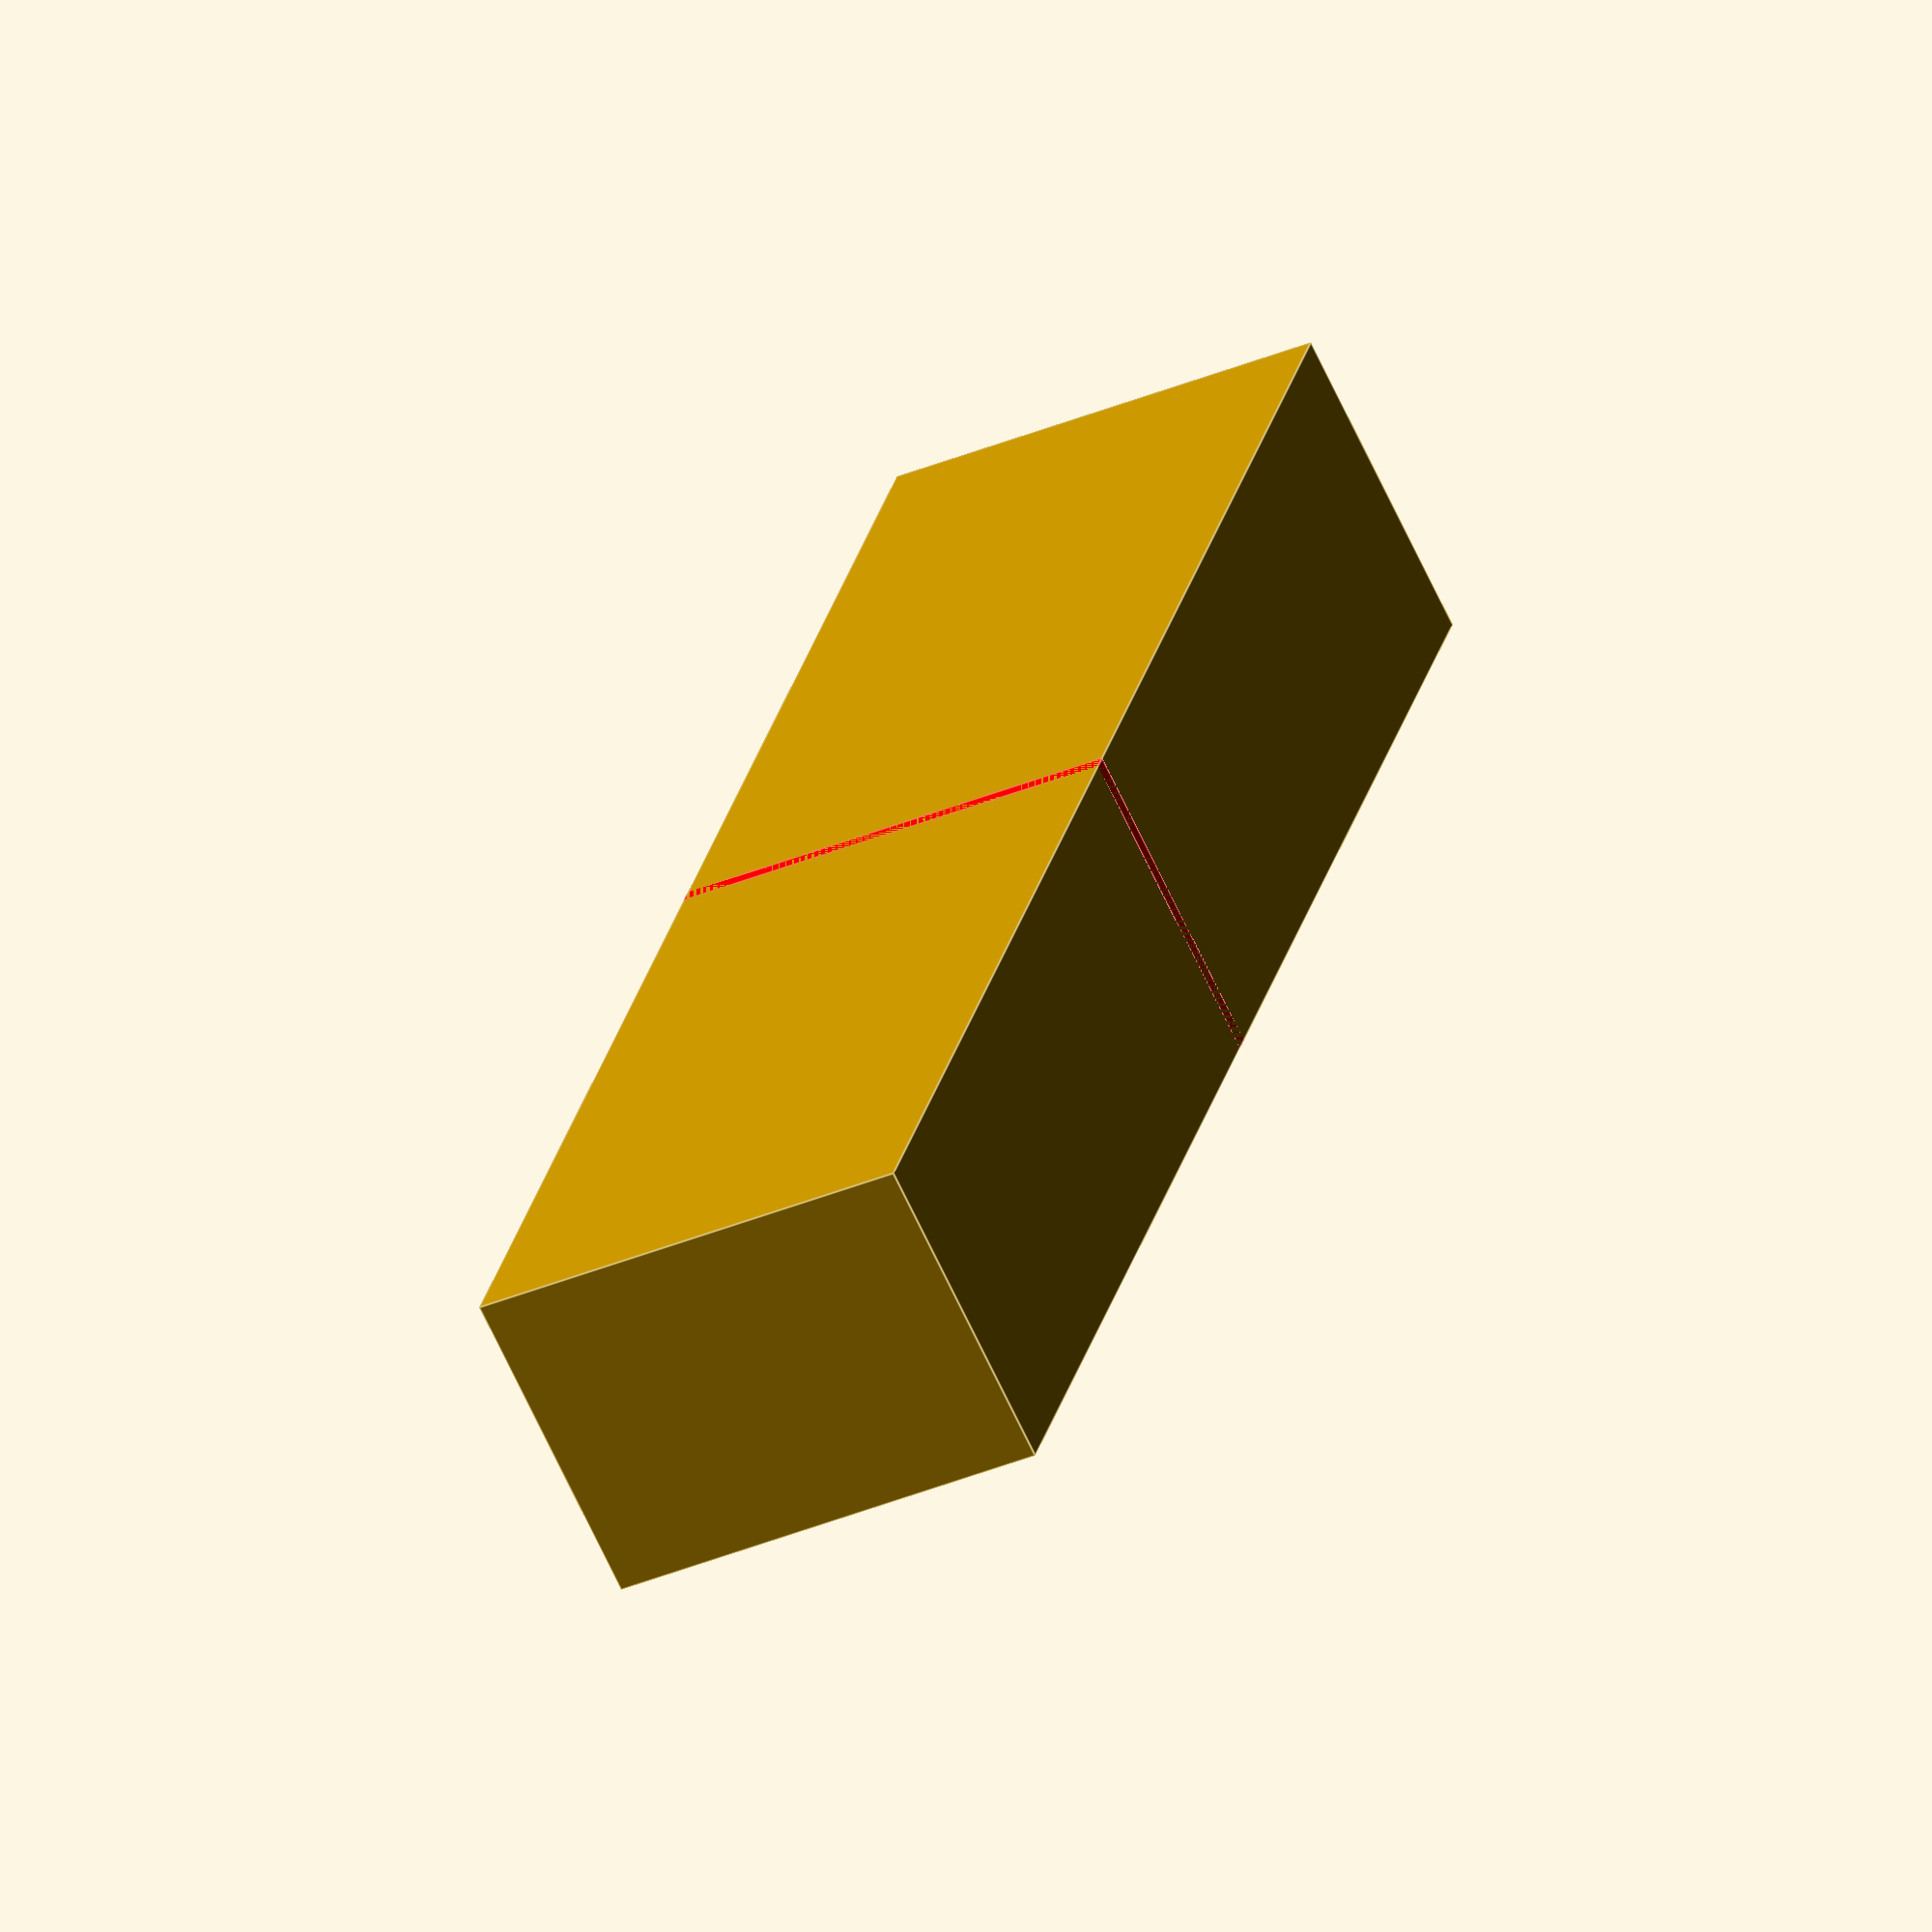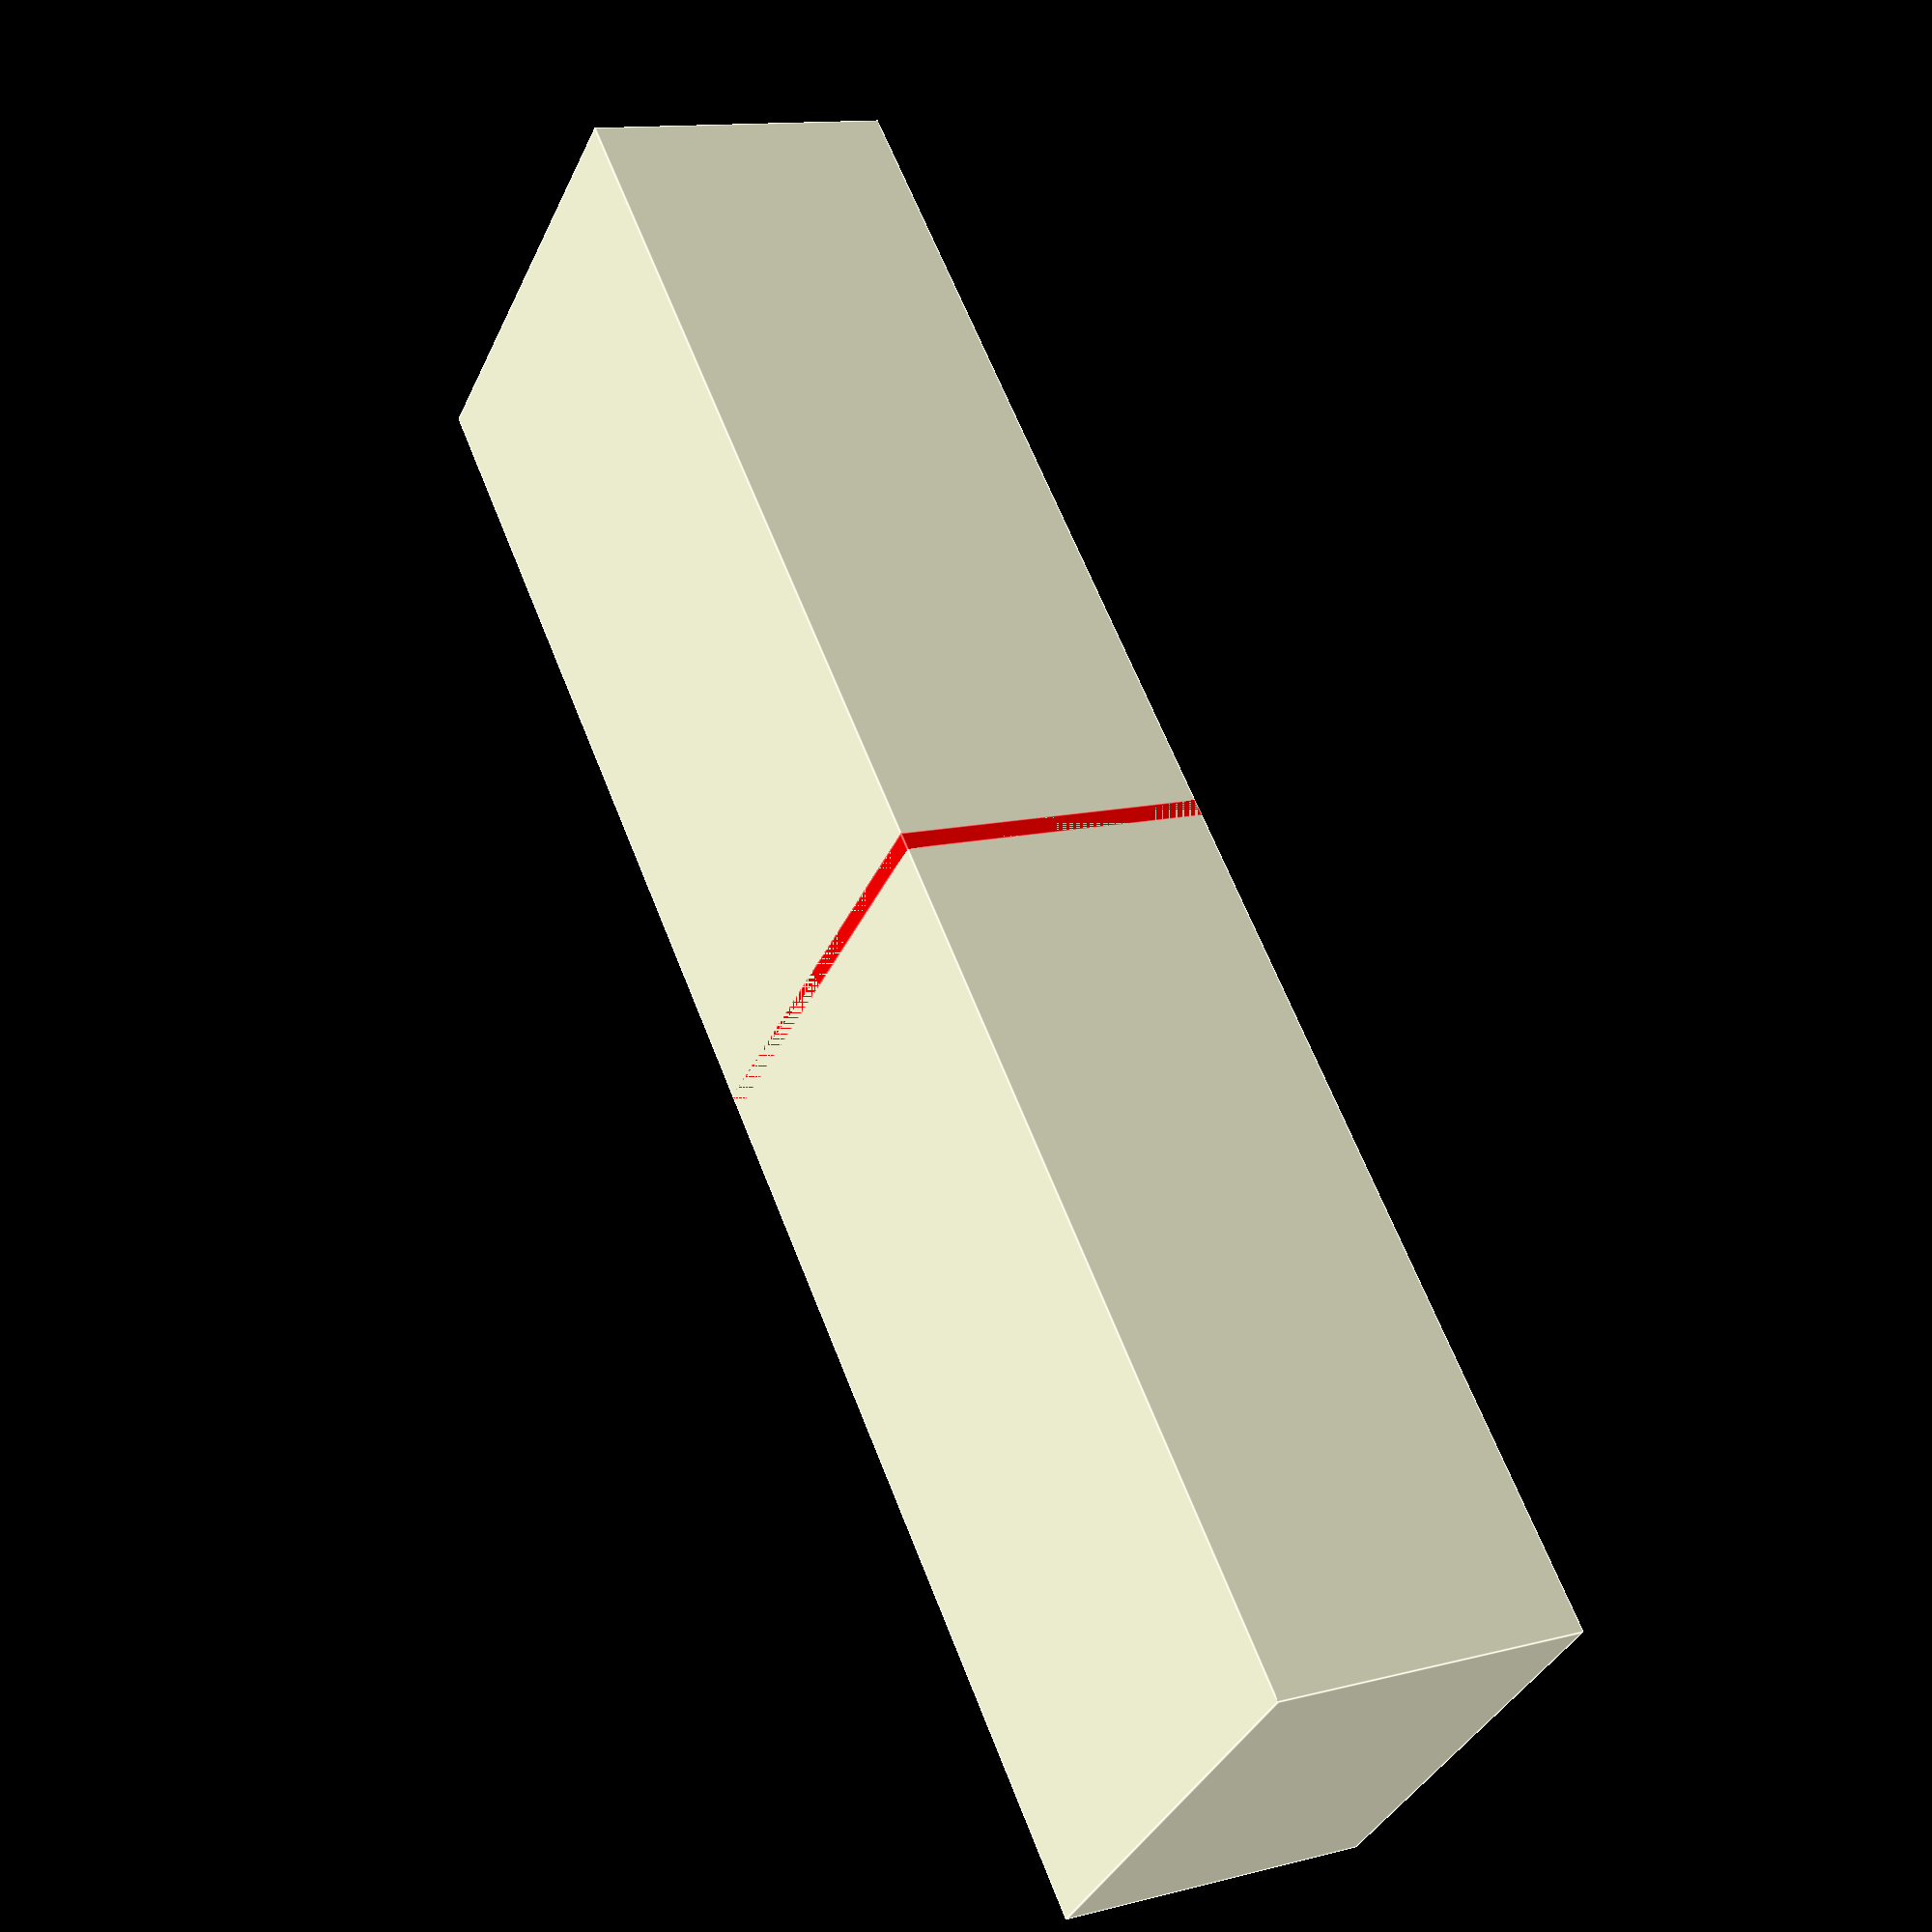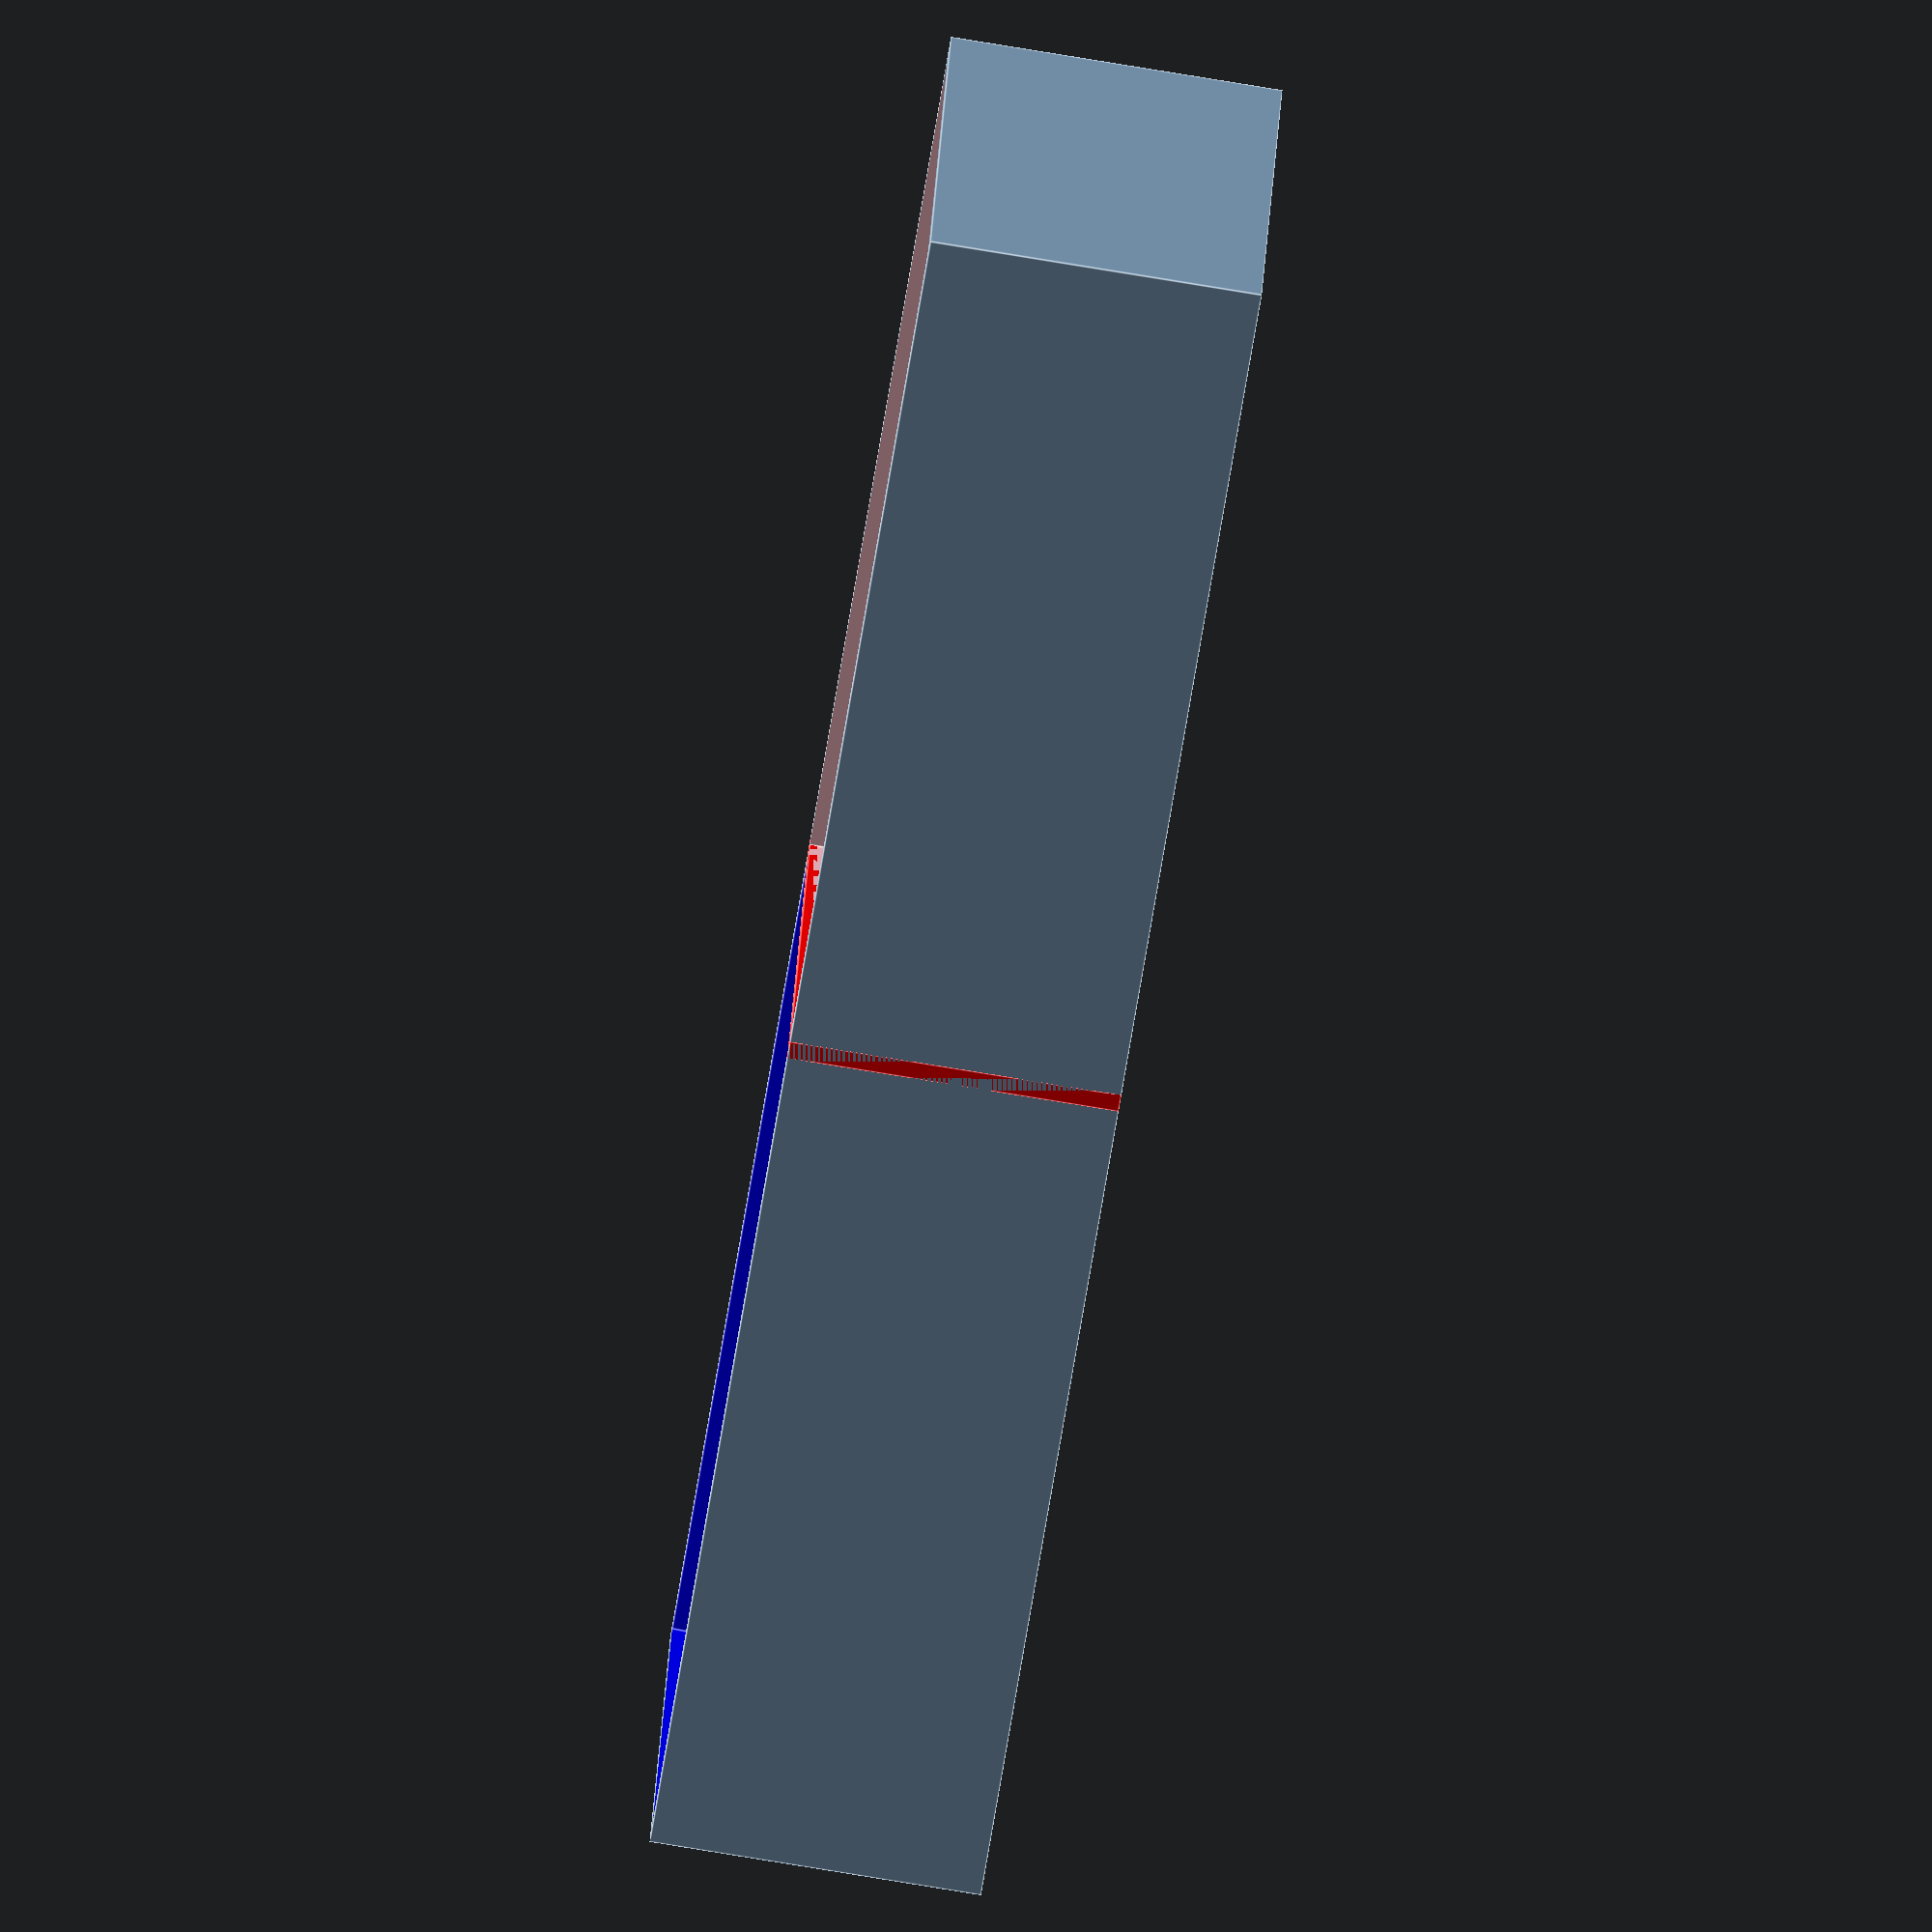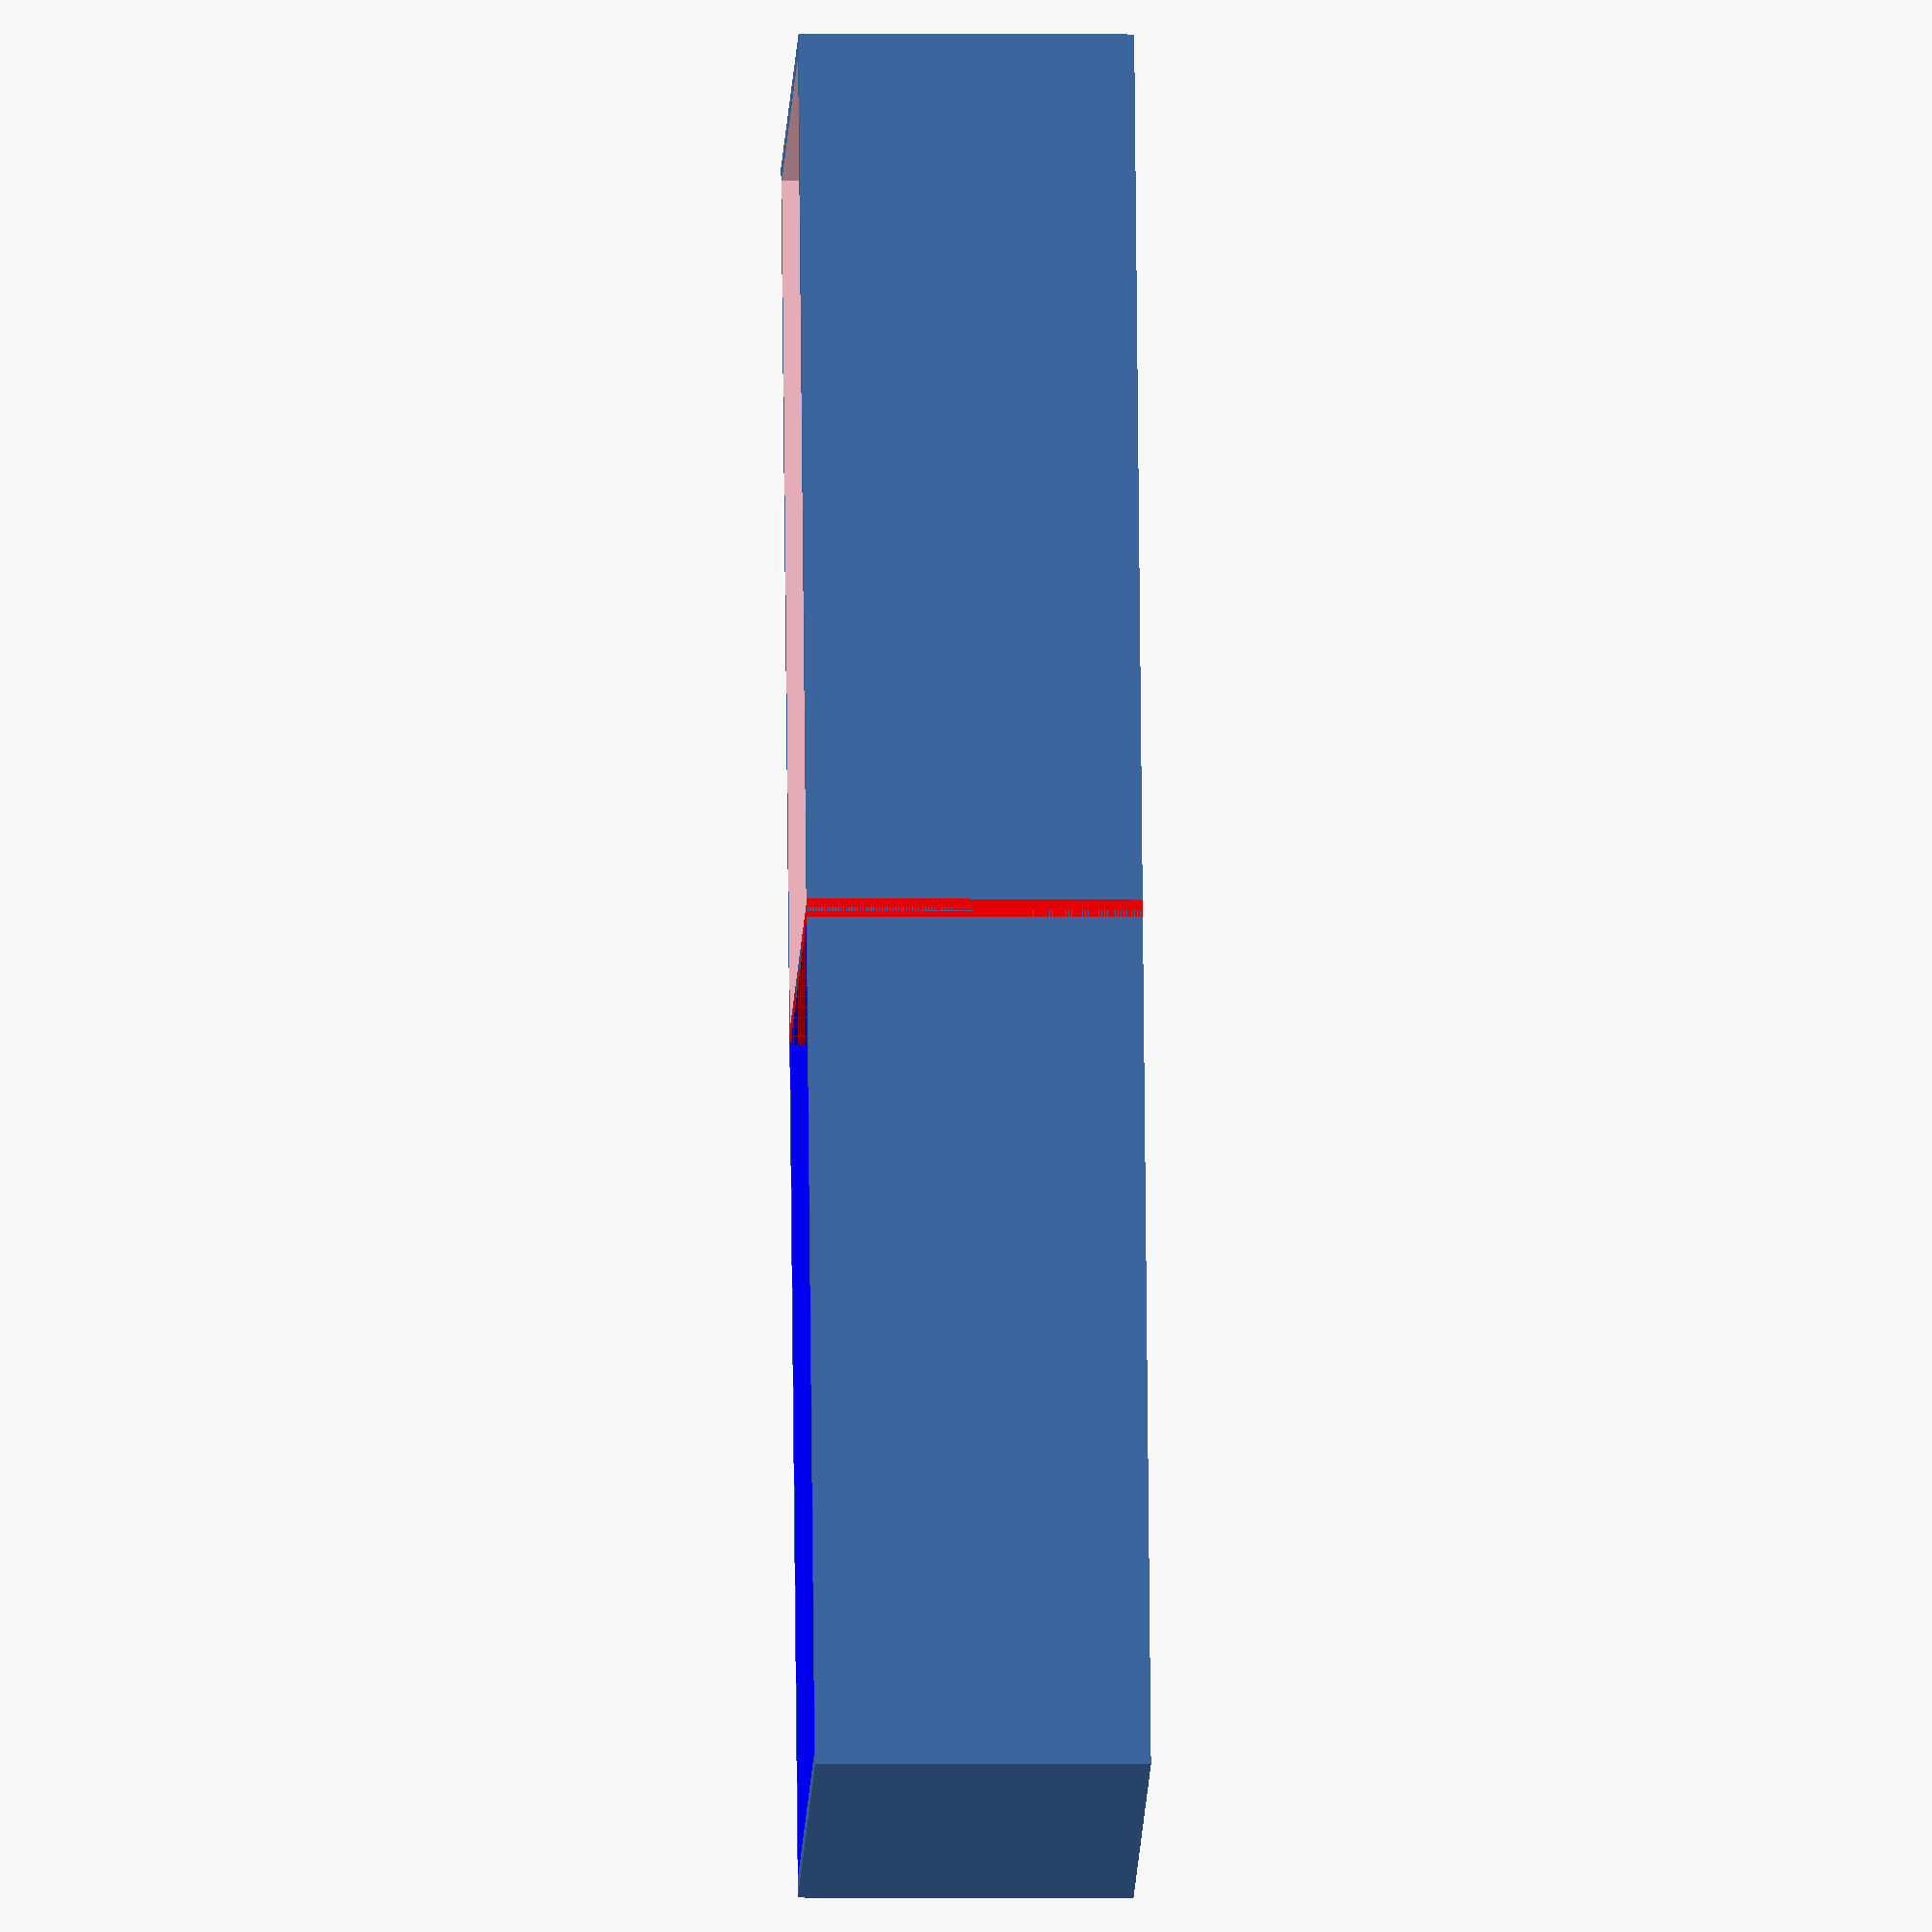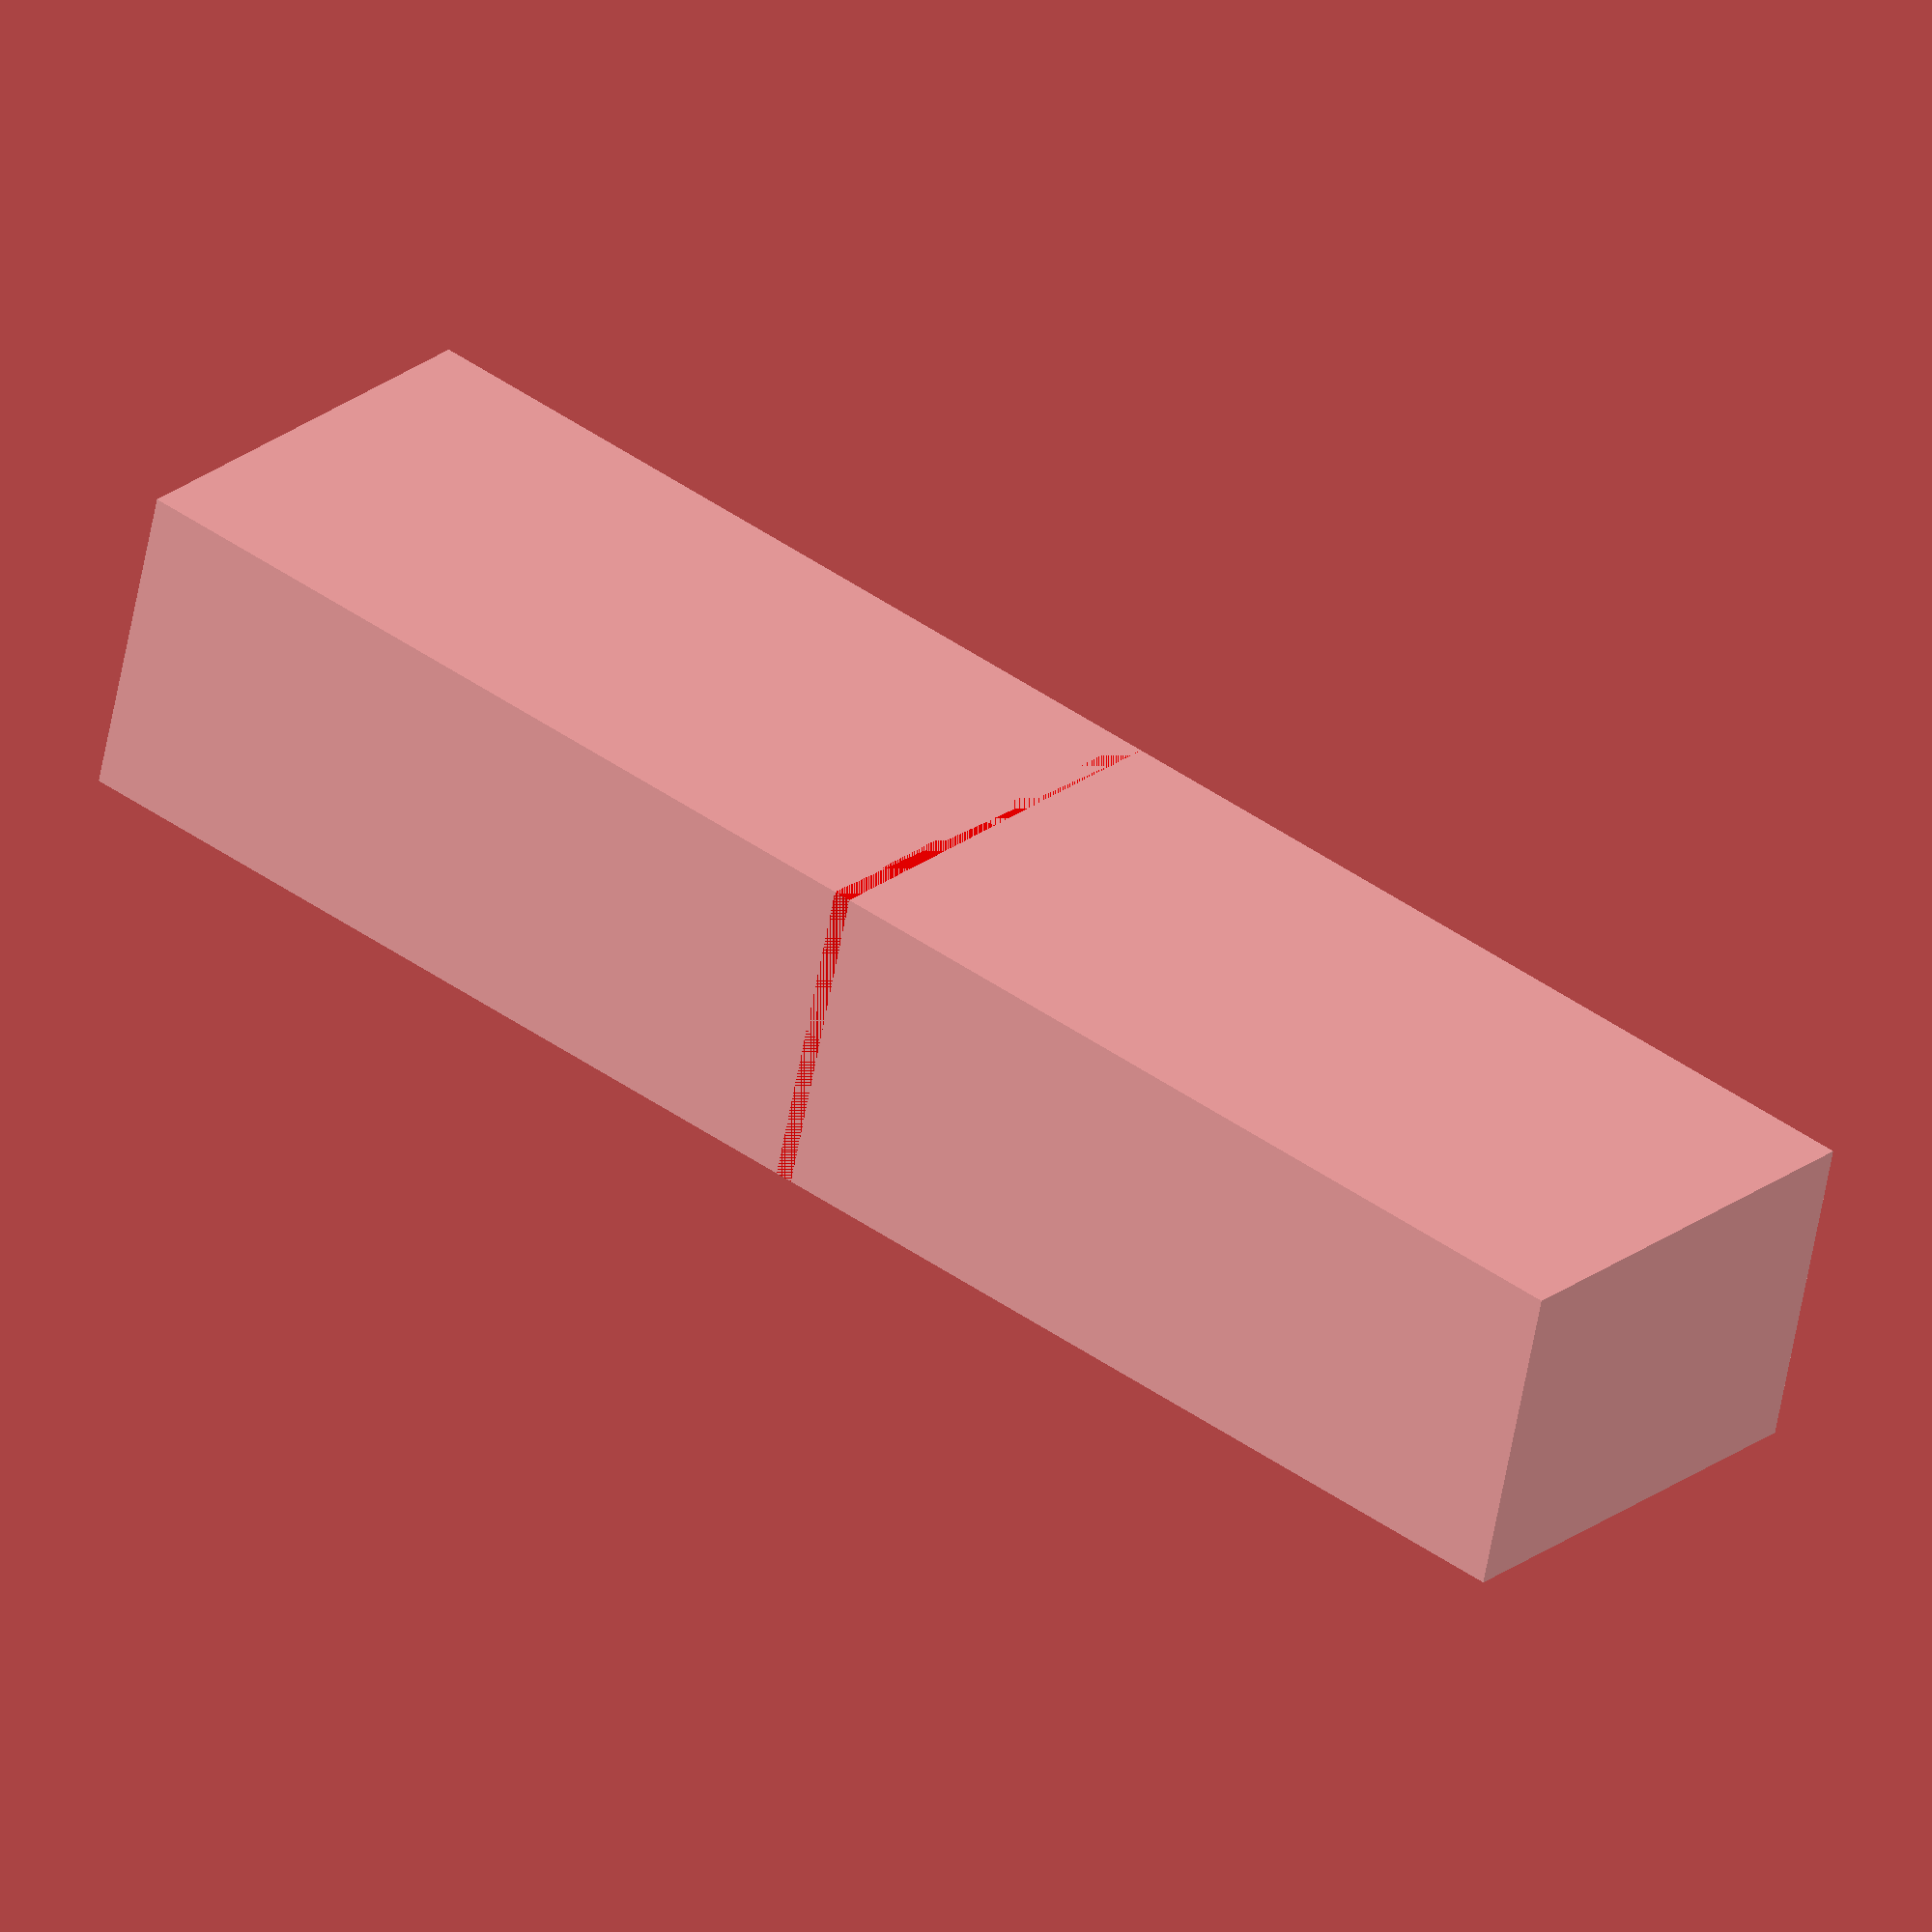
<openscad>
/* [Box Parameters] */


boxWidth = 38;
boxDepth = 145;
boxHeight = 27;
cylinderHeight = 35;
wallThick = 1.5;


difference() {
    cube([boxWidth,boxDepth,boxHeight]);
    color("blue") scale([1,1,1.4]) translate([boxWidth/2, boxDepth-wallThick , boxHeight/1.4])
    rotate ([90, 0,0]) cylinder(h=boxDepth/2-wallThick*2, d=boxWidth-wallThick*2);
    color("pink") translate([wallThick, wallThick, wallThick]) cube([boxWidth-(wallThick*2),boxDepth/2-wallThick,boxHeight]);
}
color("red") translate([0, boxDepth/4*2, 0]) cube([boxWidth,wallThick,boxHeight]);


</openscad>
<views>
elev=68.1 azim=165.2 roll=205.0 proj=o view=edges
elev=347.6 azim=44.0 roll=238.7 proj=p view=edges
elev=259.7 azim=105.6 roll=99.3 proj=o view=edges
elev=182.4 azim=345.9 roll=92.2 proj=o view=solid
elev=238.3 azim=231.2 roll=10.0 proj=o view=solid
</views>
